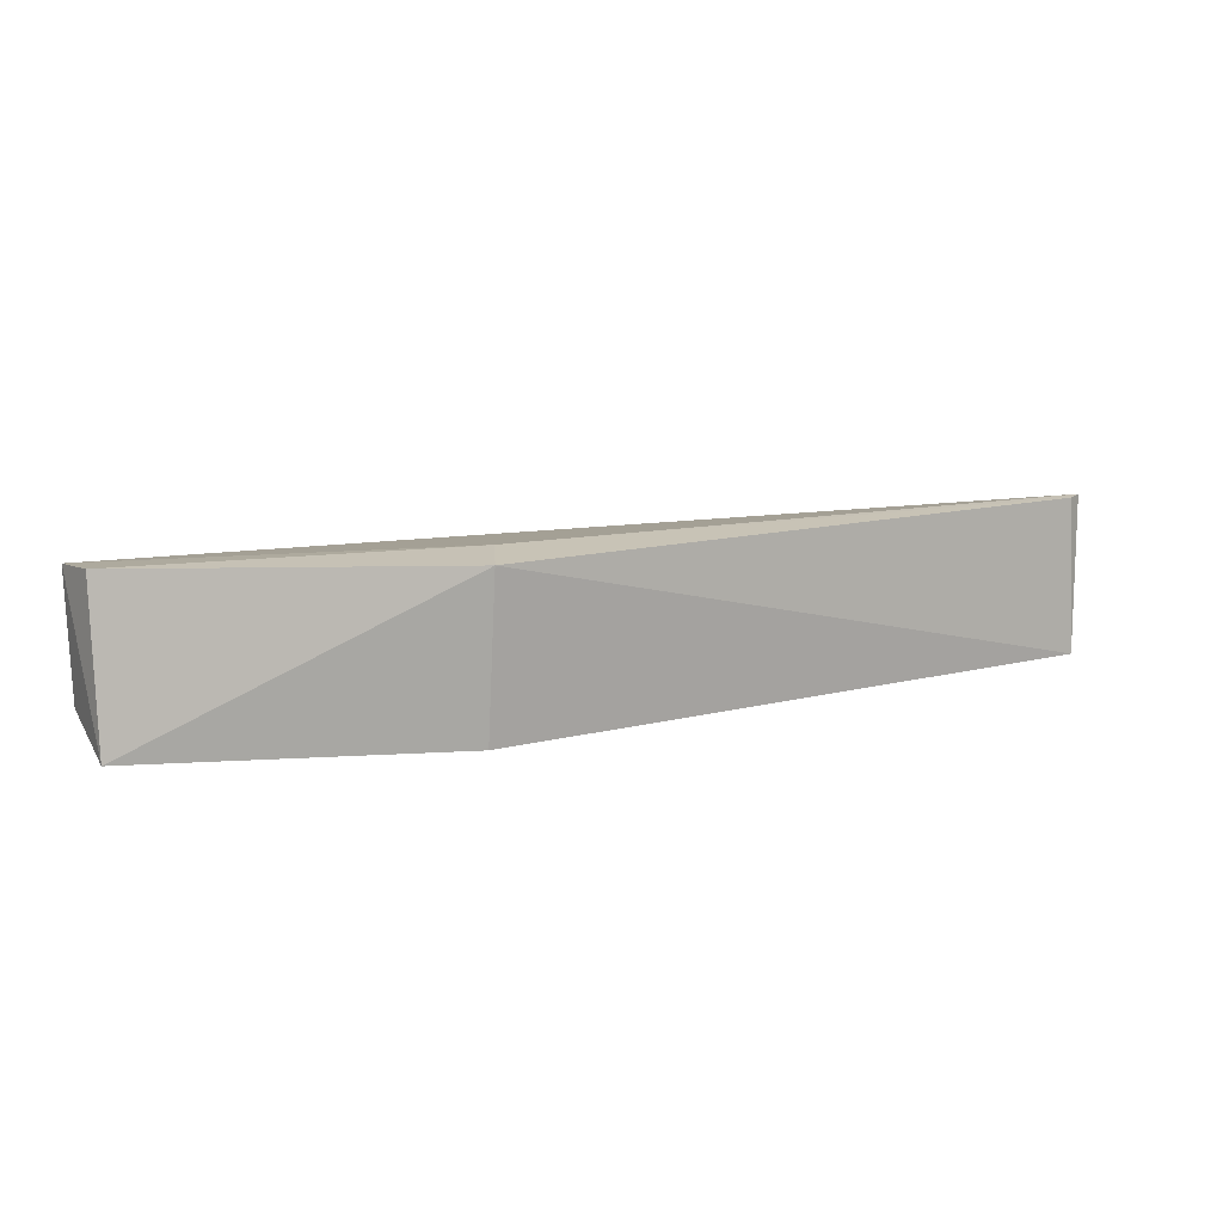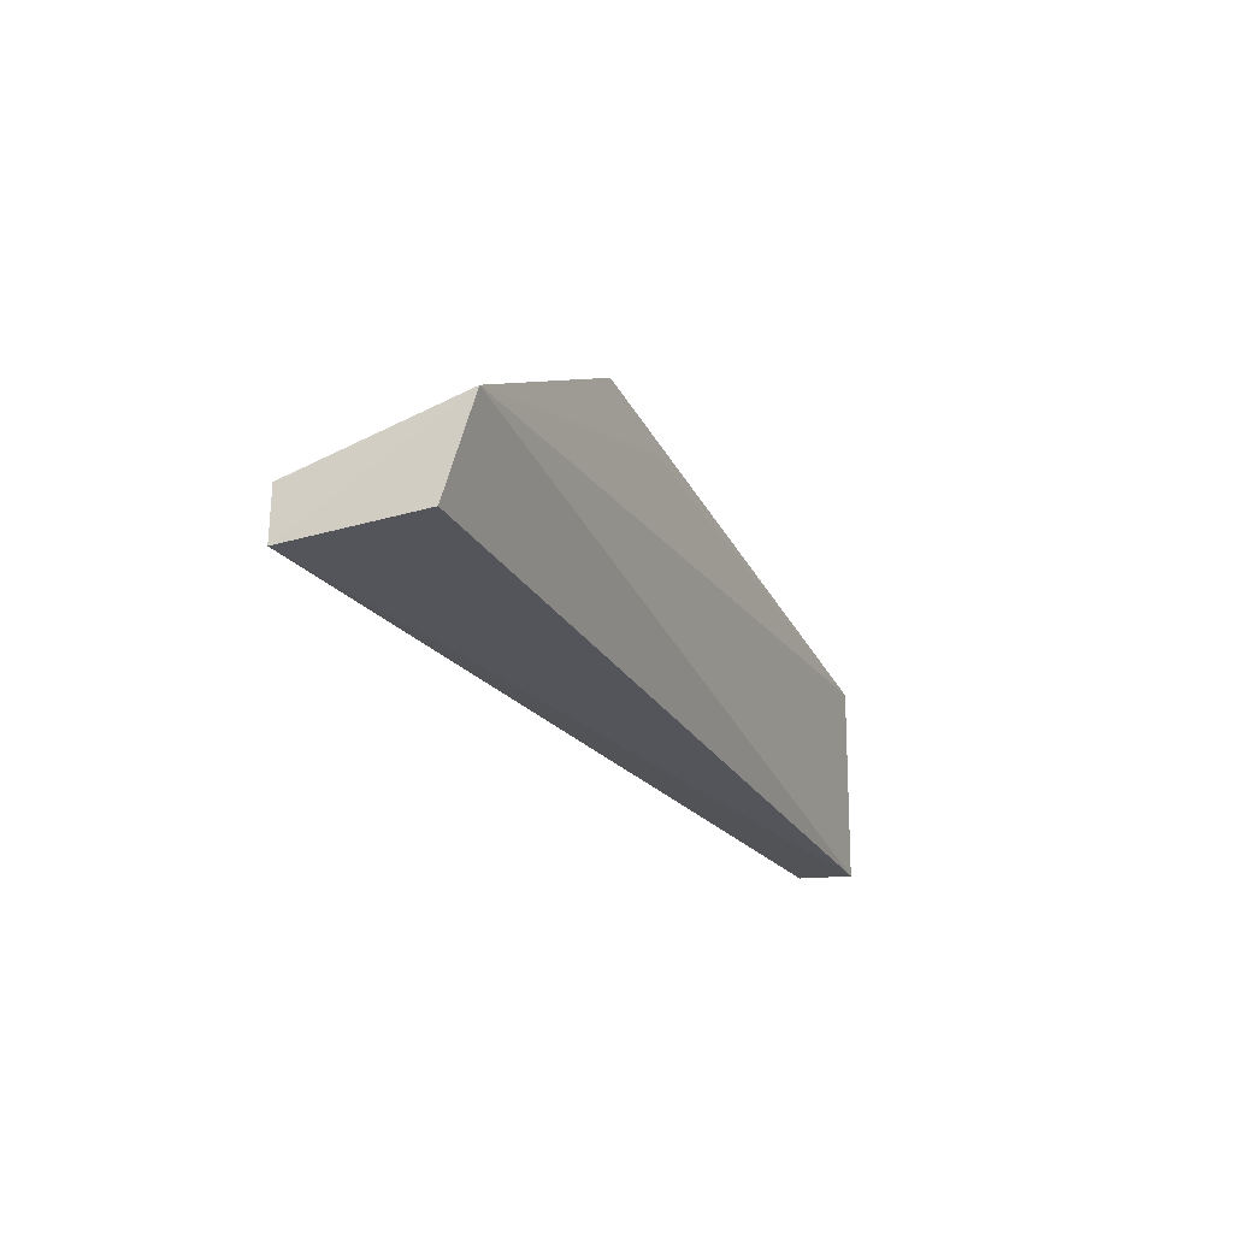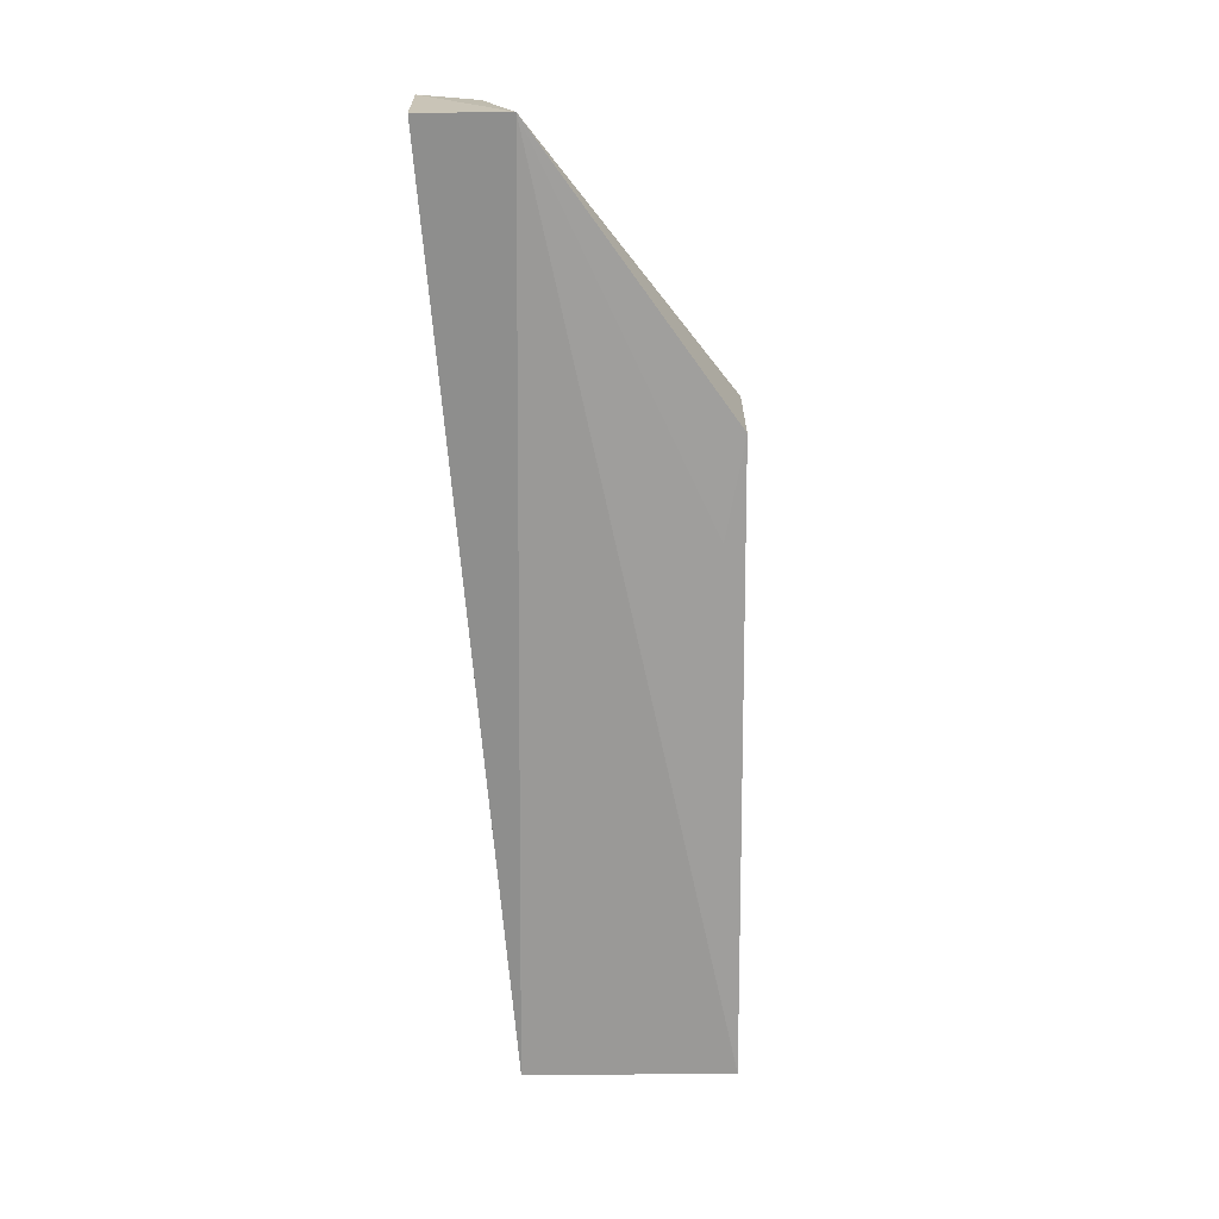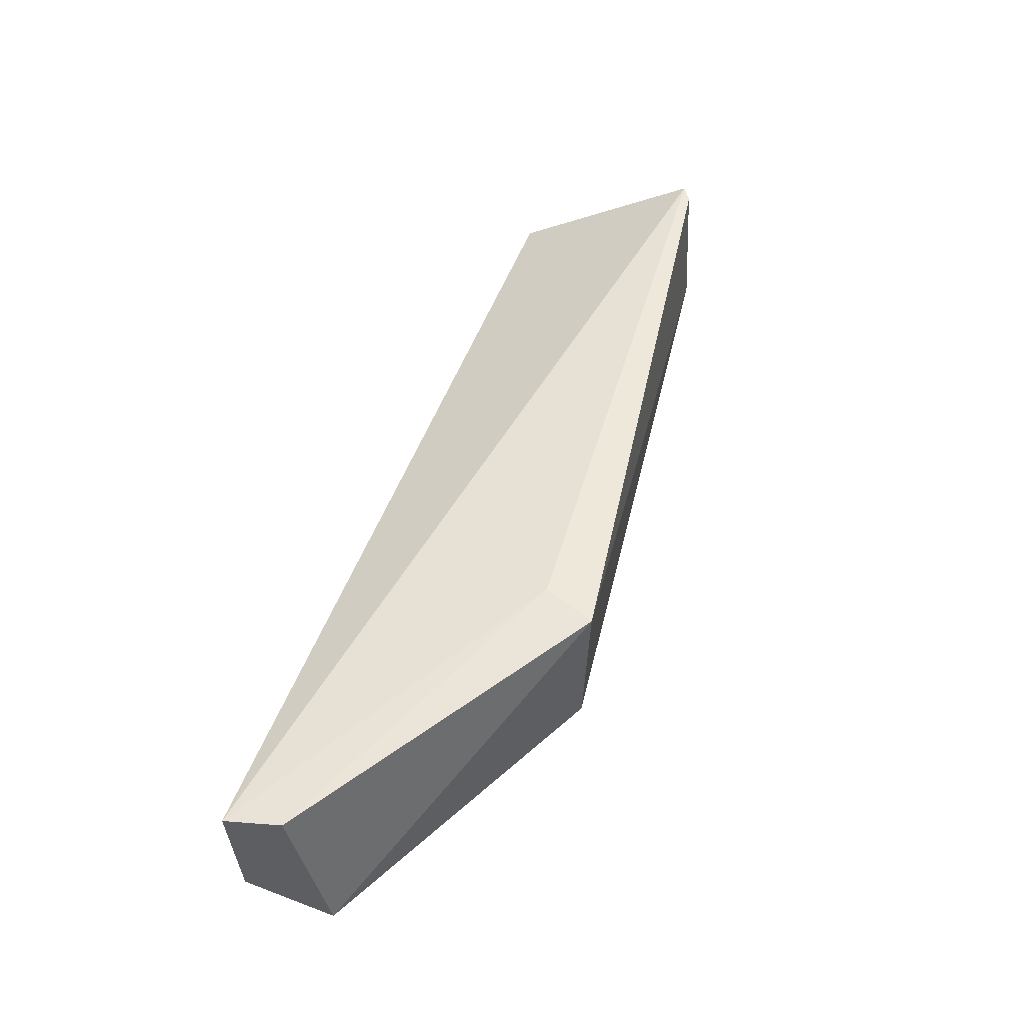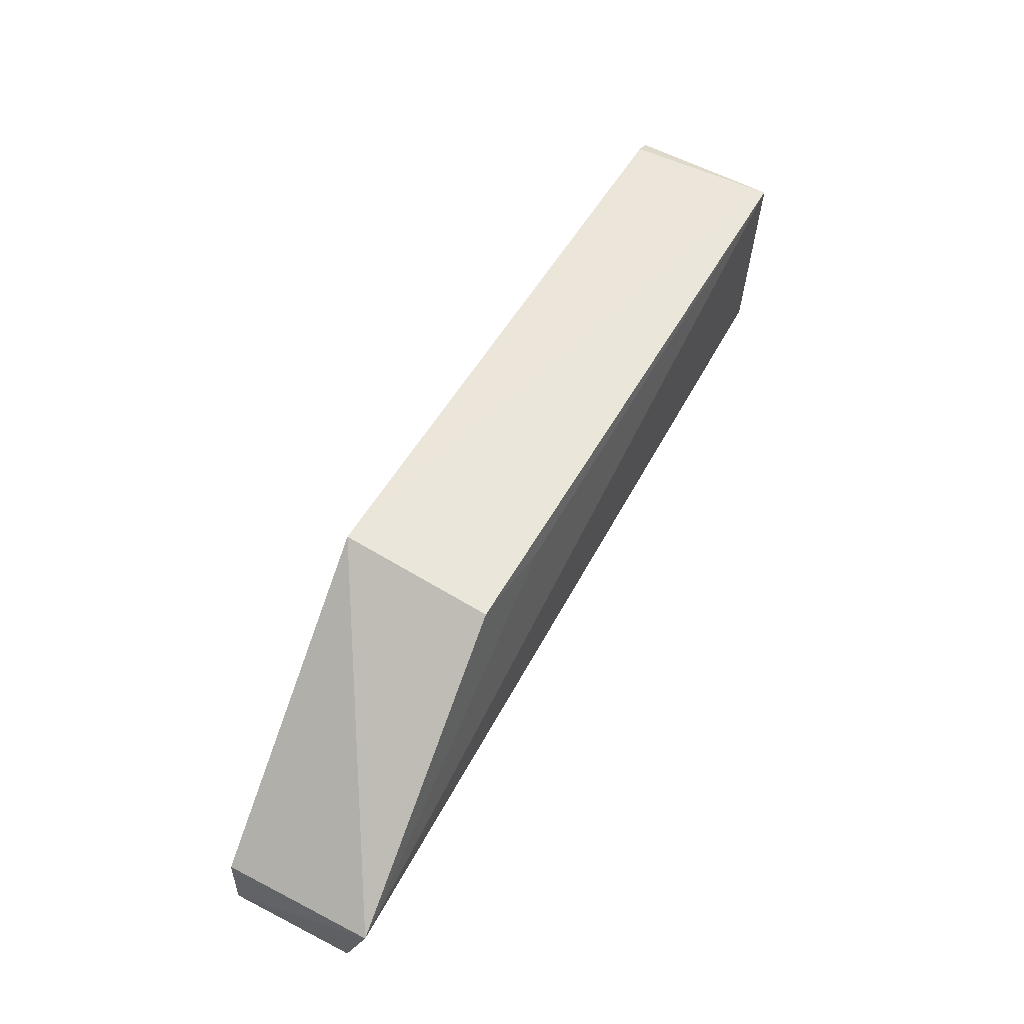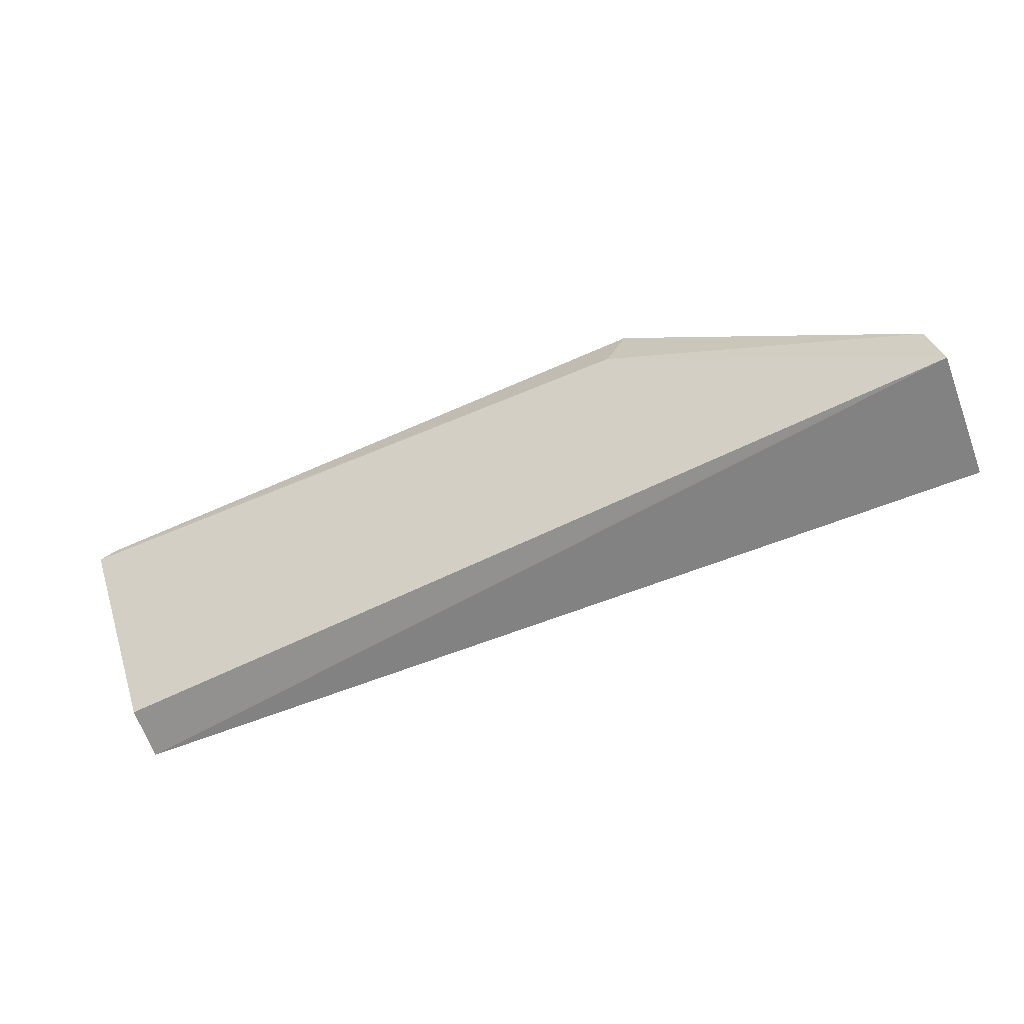
<metadata>
{"format":"obj","ext":"obj","renderer":"f3d","projection":"perspective","resolution":1024,"background":"white","views":[{"elev":14.7,"azim":-25.3,"up":"+Y"},{"elev":-25.0,"azim":-67.0,"up":"+Z"},{"elev":-70.3,"azim":-85.7,"up":"+Y"},{"elev":53.2,"azim":-72.6,"up":"+Y"},{"elev":60.5,"azim":-61.0,"up":"+Z"},{"elev":-63.1,"azim":-158.3,"up":"+Z"}]}
</metadata>
<code>
v 0.001968 0.122 0.01122
v 0.002182 0.1145 0.01163
v 0.001439 0.1144 0.001617
v -0.04243 0.1211 0.0007804
v -0.028 0.1223 0.01386
v -0.04221 0.1134 0.005363
v 0.001374 0.1171 0.001817
v 0.00276 0.122 0.01075
v -0.04234 0.1147 0.001026
v -0.04196 0.1214 0.003521
v -0.02834 0.1147 0.0137
v -0.02699 0.1226 0.01133
v -0.02366 0.1145 0.01244
f 5 2 1
f 6 3 2
f 7 3 4
f 8 1 2
f 8 2 3
f 8 3 7
f 8 7 4
f 9 6 4
f 9 4 3
f 9 3 6
f 10 6 5
f 10 4 6
f 11 2 5
f 11 5 6
f 12 5 1
f 12 1 8
f 12 10 5
f 12 8 4
f 12 4 10
f 13 11 6
f 13 6 2
f 13 2 11

</code>
